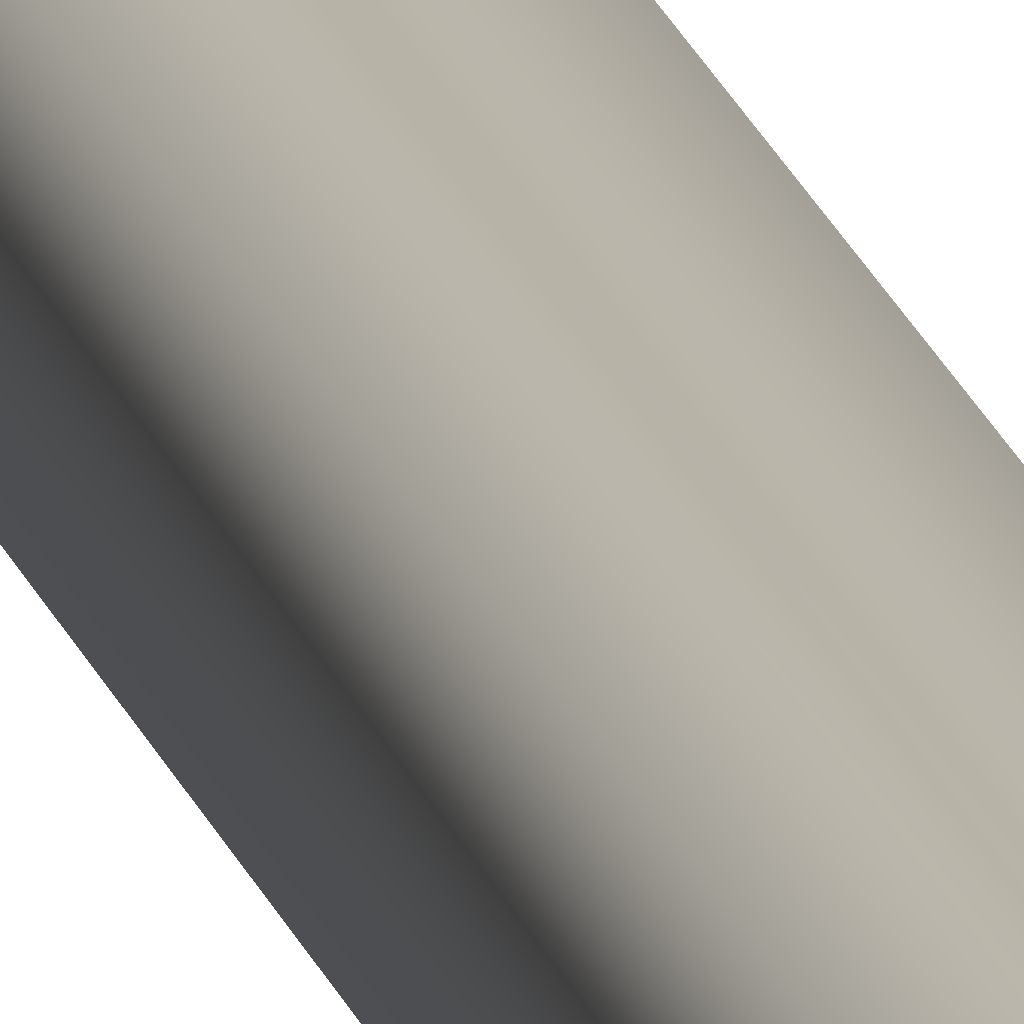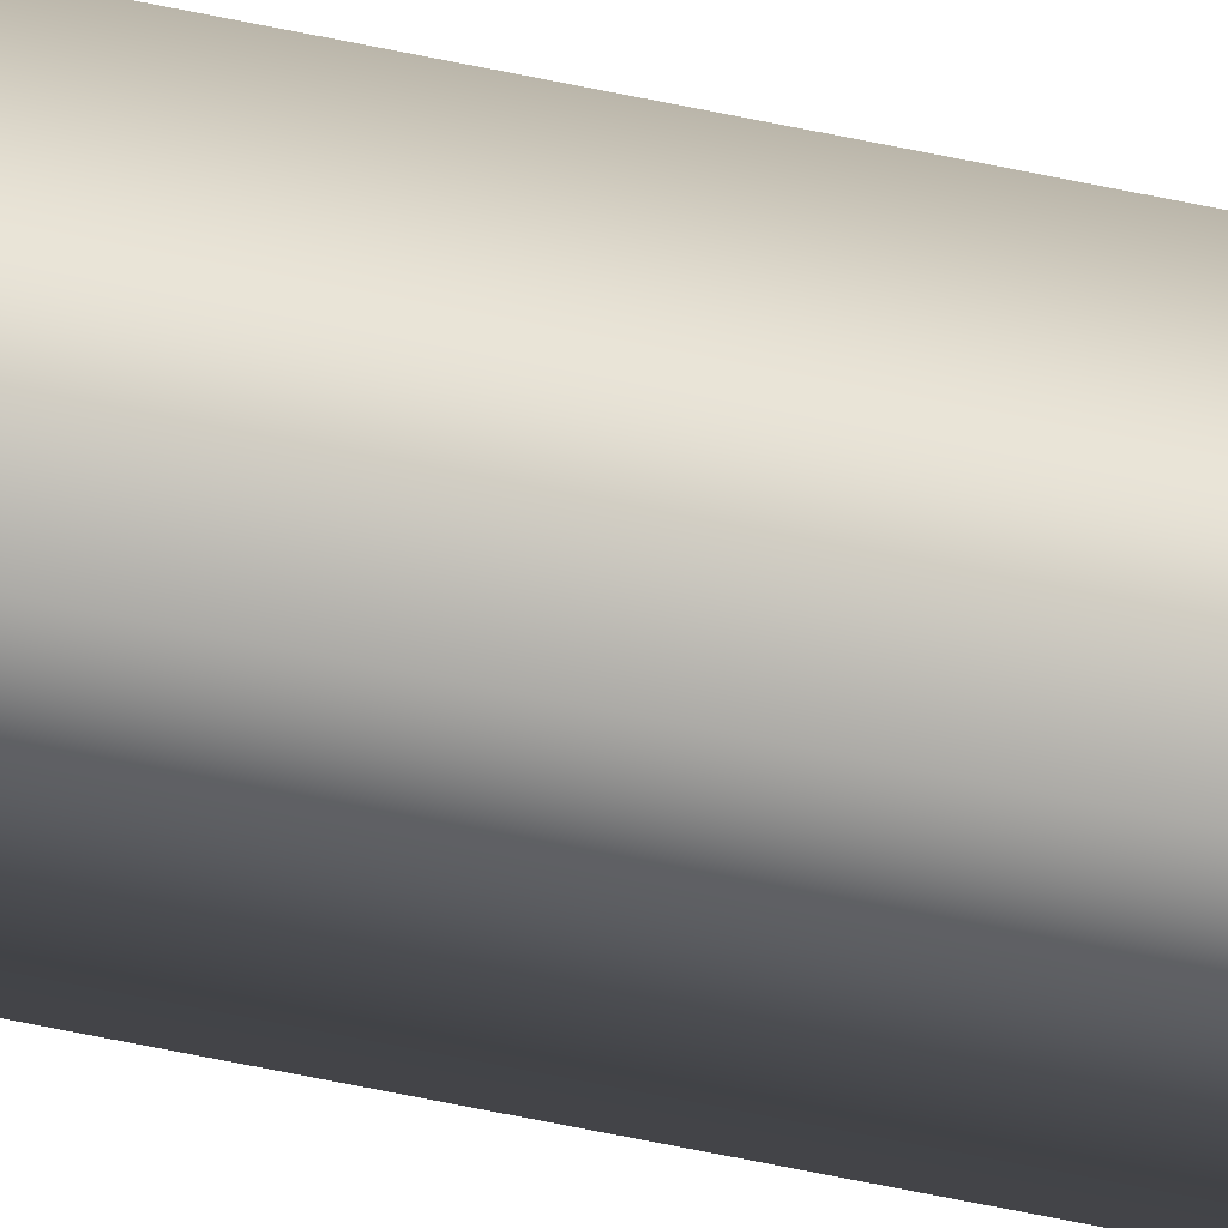
<metadata>
{"format":"obj","ext":"obj","renderer":"f3d","projection":"perspective","resolution":1024,"background":"white","views":[{"elev":12.9,"azim":170.2,"up":"+Y"},{"elev":-33.0,"azim":-109.3,"up":"+Y"}]}
</metadata>
<code>
v -82.15 13.81 47.84
v -82.15 13.85 47.84
v -82.15 13.81 43.88
v -82.15 13.85 43.88
v -82.11 13.85 43.88
v -82.11 13.81 43.88
v -82.11 13.81 47.84
v -82.11 13.85 47.84
f 1 2 3
f 3 2 4
f 5 6 4
f 4 6 3
f 1 3 7
f 7 3 6
f 8 5 2
f 2 5 4
f 2 1 8
f 8 1 7
f 8 7 5
f 5 7 6

</code>
